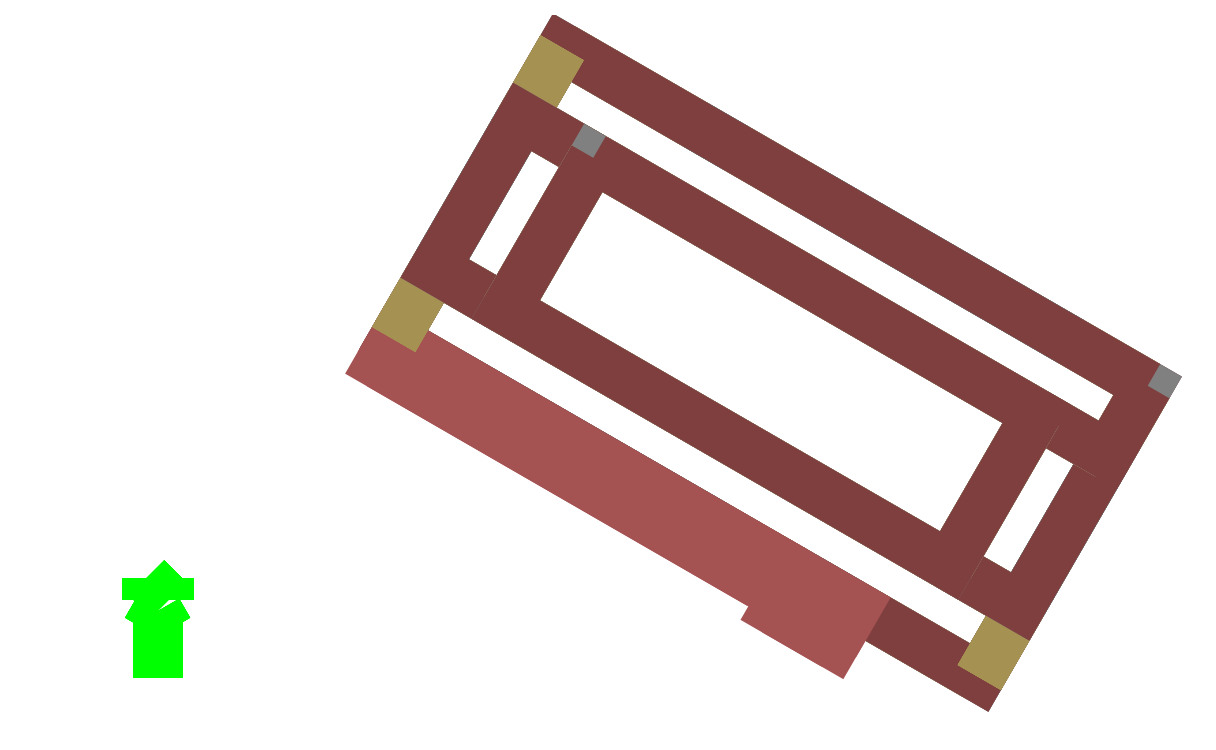
<metadata>
{"format":"dxf","ext":"dxf","renderer":"ezdxf+matplotlib","layout":"modelspace","background":"white","min_lineweight":24,"dpi":150}
</metadata>
<code>
0
SECTION
2
ENTITIES
999
DXF created from EnergyPlus
999
Program Version,EnergyPlus-Windows-64 800.008, YMD=20150.02 19:35
999
Polygon Action,ThickPolyline
999
Color Scheme,Default
999
Text - True North
0
TEXT
8
1
10
      -11.65
20
      -12.25
30
        0.1
40
 0.25
1
True North
41
 0
7
MONOTXT
210
0
220
0
230
1
999
Text - Building Title
0
TEXT
8
1
10
      -14.65
20
      -16.25
30
        0.1
40
 0.4
1
Building - Building
41
 0
7
MONOTXT
210
0
220
0
230
1
999
North Arrow Stem
0
3DFACE
8
1
10
      -10.65
20
      -12.25
30
        0.1
11
      -10.65
21
      -12.25
31
        0
12
      -10.65
22
      -15.25
32
        0
13
      -10.65
23
      -15.25
33
        0.1
999
North Arrow Head 1
0
3DFACE
8
1
10
      -10.65
20
      -12.25
30
        0.1
11
      -10.65
21
      -12.25
31
        0
12
      -11.15
22
      -13.12
32
        0
13
      -11.15
23
      -13.12
33
        0.1
999
North Arrow Head 2
0
3DFACE
8
1
10
      -10.65
20
      -12.25
30
        0.1
11
      -10.65
21
      -12.25
31
        0
12
      -10.15
22
      -13.12
32
        0
13
      -10.15
23
      -13.12
33
        0.1
999
North Arrow Side 1
0
3DFACE
8
1
10
      -11.15
20
      -10.75
30
        0.1
11
      -11.15
21
      -10.75
31
        0
12
      -11.15
22
      -11.75
32
        0
13
      -11.15
23
      -11.75
33
        0.1
999
North Arrow Side 2
0
3DFACE
8
1
10
      -11.15
20
      -10.75
30
        0.1
11
      -11.15
21
      -10.75
31
        0
12
      -10.15
22
      -11.75
32
        0
13
      -10.15
23
      -11.75
33
        0.1
999
North Arrow Side 3
0
3DFACE
8
1
10
      -10.15
20
      -10.75
30
        0.1
11
      -10.15
21
      -10.75
31
        0
12
      -10.15
22
      -11.75
32
        0
13
      -10.15
23
      -11.75
33
        0.1
999
Zone Names
999
Zone=1:PLENUM-1
999
Zone=2:SPACE1-1
999
Zone=3:SPACE2-1
999
Zone=4:SPACE3-1
999
Zone=5:SPACE4-1
999
Zone=6:SPACE5-1
999
PLENUM-1:WALL-1PF
0
3DFACE
8
PLENUM-1
10
        0
20
        0
30
        3
11
        0
21
        0
31
        2.4
12
       26.41
22
      -15.25
32
        2.4
13
       26.41
23
      -15.25
33
        3
999
PLENUM-1:WALL-1PR
0
3DFACE
8
PLENUM-1
10
       26.41
20
      -15.25
30
        3
11
       26.41
21
      -15.25
31
        2.4
12
       34.01
22
       -2.086
32
        2.4
13
       34.01
23
       -2.086
33
        3
999
PLENUM-1:WALL-1PB
0
3DFACE
8
PLENUM-1
10
       34.01
20
       -2.086
30
        3
11
       34.01
21
       -2.086
31
        2.4
12
        7.6
22
       13.16
32
        2.4
13
        7.6
23
       13.16
33
        3
999
PLENUM-1:WALL-1PL
0
3DFACE
8
PLENUM-1
10
        7.6
20
       13.16
30
        3
11
        7.6
21
       13.16
31
        2.4
12
        0
22
        0
32
        2.4
13
        0
23
        0
33
        3
999
PLENUM-1:C1-1P
0
3DFACE
8
PLENUM-1
10
       28.26
20
      -12.05
30
        2.4
11
       26.41
21
      -15.25
31
        2.4
12
        0
22
        0
32
        2.4
13
        1.85
23
        3.204
33
        2.4
999
PLENUM-1:C2-1P
0
3DFACE
8
PLENUM-1
10
       29.01
20
       -3.354
30
        2.4
11
       32.21
21
       -5.204
31
        2.4
12
       28.26
22
      -12.05
32
        2.4
13
       25.06
23
      -10.2
33
        2.4
999
PLENUM-1:C3-1P
0
3DFACE
8
PLENUM-1
10
       32.21
20
       -5.204
30
        2.4
11
        5.8
21
       10.05
31
        2.4
12
        7.6
22
       13.16
32
        2.4
13
       34.01
23
       -2.086
33
        2.4
999
PLENUM-1:C4-1P
0
3DFACE
8
PLENUM-1
10
        5.054
20
        1.354
30
        2.4
11
        1.85
21
        3.204
31
        2.4
12
        5.8
22
       10.05
32
        2.4
13
        9.004
23
        8.196
33
        2.4
999
PLENUM-1:C5-1P
0
3DFACE
8
PLENUM-1
10
       29.01
20
       -3.354
30
        2.4
11
       25.06
21
      -10.2
31
        2.4
12
        5.054
22
        1.354
32
        2.4
13
        9.004
23
        8.196
33
        2.4
999
PLENUM-1:TOP-1
0
3DFACE
8
PLENUM-1
10
        7.6
20
       13.16
30
        3
11
        0
21
        0
31
        3
12
       26.41
22
      -15.25
32
        3
13
       34.01
23
       -2.086
33
        3
999
SPACE1-1:FRONT-1
0
3DFACE
8
SPACE1-1
10
        0
20
        0
30
        2.4
11
        0
21
        0
31
        0
12
       26.41
22
      -15.25
32
        0
13
       26.41
23
      -15.25
33
        2.4
999
SPACE1-1:WF-1
0
3DFACE
8
SPACE1-1
10
        2.598
20
       -1.5
30
        2.1
11
        2.598
21
       -1.5
31
        0.9
12
       14.55
22
       -8.4
32
        0.9
13
       14.55
23
       -8.4
33
        2.1
999
SPACE1-1:DF-1
0
3DFACE
8
SPACE1-1
10
       18.45
20
      -10.65
30
        2.1
11
       18.45
21
      -10.65
31
        0
12
       20.61
22
      -11.9
32
        0
13
       20.61
23
      -11.9
33
        2.1
999
SPACE1-1:SB12
0
3DFACE
8
SPACE1-1
10
       28.26
20
      -12.05
30
        2.4
11
       28.26
21
      -12.05
31
        0
12
       25.06
22
      -10.2
32
        0
13
       25.06
23
      -10.2
33
        2.4
999
SPACE1-1:SB14
0
3DFACE
8
SPACE1-1
10
        5.054
20
        1.354
30
        2.4
11
        5.054
21
        1.354
31
        0
12
        1.85
22
        3.204
32
        0
13
        1.85
23
        3.204
33
        2.4
999
SPACE1-1:SB15
0
3DFACE
8
SPACE1-1
10
       25.06
20
      -10.2
30
        2.4
11
       25.06
21
      -10.2
31
        0
12
        5.054
22
        1.354
32
        0
13
        5.054
23
        1.354
33
        2.4
999
SPACE1-1:F1-1
0
3DFACE
8
SPACE1-1
10
       28.26
20
      -12.05
30
        0
11
       26.41
21
      -15.25
31
        0
12
        0
22
        0
32
        0
13
        1.85
23
        3.204
33
        0
999
SPACE1-1:C1-1
0
3DFACE
8
SPACE1-1
10
        1.85
20
        3.204
30
        2.4
11
        0
21
        0
31
        2.4
12
       26.41
22
      -15.25
32
        2.4
13
       28.26
23
      -12.05
33
        2.4
999
SPACE1-1:MAIN SOUTH OVERHANG
0
3DFACE
8
SPACE1-1
10
       -0.65
20
       -1.126
30
        2.2
11
        0
21
        0
31
        2.2
12
       17.15
22
       -9.9
32
        2.2
13
       16.5
23
      -11.03
33
        2.2
999
SPACE1-1:Mir-MAIN SOUTH OVERHANG
0
3DFACE
8
SPACE1-1
10
       16.5
20
      -11.03
30
        2.2
11
       17.15
21
       -9.9
31
        2.2
12
        0
22
        0
32
        2.2
13
       -0.65
23
       -1.126
33
        2.2
999
SPACE1-1:SOUTH DOOR OVERHANG
0
3DFACE
8
SPACE1-1
10
       17.19
20
      -12.23
30
        2.6
11
       18.19
21
      -10.5
31
        2.6
12
       20.87
22
      -12.05
32
        2.6
13
       19.87
23
      -13.78
33
        2.6
999
SPACE1-1:Mir-SOUTH DOOR OVERHANG
0
3DFACE
8
SPACE1-1
10
       19.87
20
      -13.78
30
        2.6
11
       20.87
21
      -12.05
31
        2.6
12
       18.19
22
      -10.5
32
        2.6
13
       17.19
23
      -12.23
33
        2.6
999
SPACE2-1:RIGHT-1
0
3DFACE
8
SPACE2-1
10
       26.41
20
      -15.25
30
        2.4
11
       26.41
21
      -15.25
31
        0
12
       34.01
22
       -2.086
32
        0
13
       34.01
23
       -2.086
33
        2.4
999
SPACE2-1:WR-1
0
3DFACE
8
SPACE2-1
10
       28.34
20
      -11.92
30
        2.1
11
       28.34
21
      -11.92
31
        0.9
12
       32.11
22
       -5.377
32
        0.9
13
       32.11
23
       -5.377
33
        2.1
999
SPACE2-1:SB21
0
3DFACE
8
SPACE2-1
10
       25.06
20
      -10.2
30
        2.4
11
       25.06
21
      -10.2
31
        0
12
       28.26
22
      -12.05
32
        0
13
       28.26
23
      -12.05
33
        2.4
999
SPACE2-1:SB23
0
3DFACE
8
SPACE2-1
10
       32.21
20
       -5.204
30
        2.4
11
       32.21
21
       -5.204
31
        0
12
       29.01
22
       -3.354
32
        0
13
       29.01
23
       -3.354
33
        2.4
999
SPACE2-1:SB25
0
3DFACE
8
SPACE2-1
10
       29.01
20
       -3.354
30
        2.4
11
       29.01
21
       -3.354
31
        0
12
       25.06
22
      -10.2
32
        0
13
       25.06
23
      -10.2
33
        2.4
999
SPACE2-1:F2-1
0
3DFACE
8
SPACE2-1
10
       29.01
20
       -3.354
30
        0
11
       32.21
21
       -5.204
31
        0
12
       28.26
22
      -12.05
32
        0
13
       25.06
23
      -10.2
33
        0
999
SPACE2-1:C2-1
0
3DFACE
8
SPACE2-1
10
       25.06
20
      -10.2
30
        2.4
11
       28.26
21
      -12.05
31
        2.4
12
       32.21
22
       -5.204
32
        2.4
13
       29.01
23
       -3.354
33
        2.4
999
SPACE3-1:BACK-1
0
3DFACE
8
SPACE3-1
10
       34.01
20
       -2.086
30
        2.4
11
       34.01
21
       -2.086
31
        0
12
        7.6
22
       13.16
32
        0
13
        7.6
23
       13.16
33
        2.4
999
SPACE3-1:WB-1
0
3DFACE
8
SPACE3-1
10
       30.55
20
       -0.08641
30
        2.1
11
       30.55
21
       -0.08641
31
        0.9
12
       18.86
22
        6.664
32
        0.9
13
       18.86
23
        6.664
33
        2.1
999
SPACE3-1:DB-1
0
3DFACE
8
SPACE3-1
10
       15.48
20
        8.614
30
        2.1
11
       15.48
21
        8.614
31
        0
12
       13.66
22
        9.664
32
        0
13
       13.66
23
        9.664
33
        2.1
999
SPACE3-1:SB32
0
3DFACE
8
SPACE3-1
10
       29.01
20
       -3.354
30
        2.4
11
       29.01
21
       -3.354
31
        0
12
       32.21
22
       -5.204
32
        0
13
       32.21
23
       -5.204
33
        2.4
999
SPACE3-1:SB34
0
3DFACE
8
SPACE3-1
10
        5.8
20
       10.05
30
        2.4
11
        5.8
21
       10.05
31
        0
12
        9.004
22
        8.196
32
        0
13
        9.004
23
        8.196
33
        2.4
999
SPACE3-1:SB35
0
3DFACE
8
SPACE3-1
10
        9.004
20
        8.196
30
        2.4
11
        9.004
21
        8.196
31
        0
12
       29.01
22
       -3.354
32
        0
13
       29.01
23
       -3.354
33
        2.4
999
SPACE3-1:F3-1
0
3DFACE
8
SPACE3-1
10
       32.21
20
       -5.204
30
        0
11
        5.8
21
       10.05
31
        0
12
        7.6
22
       13.16
32
        0
13
       34.01
23
       -2.086
33
        0
999
SPACE3-1:C3-1
0
3DFACE
8
SPACE3-1
10
       34.01
20
       -2.086
30
        2.4
11
        7.6
21
       13.16
31
        2.4
12
        5.8
22
       10.05
32
        2.4
13
       32.21
23
       -5.204
33
        2.4
999
SPACE4-1:LEFT-1
0
3DFACE
8
SPACE4-1
10
        7.6
20
       13.16
30
        2.4
11
        7.6
21
       13.16
31
        0
12
        0
22
        0
32
        0
13
        0
23
        0
33
        2.4
999
SPACE4-1:WL-1
0
3DFACE
8
SPACE4-1
10
        5.7
20
        9.873
30
        2.1
11
        5.7
21
        9.873
31
        0.9
12
        2
22
        3.464
32
        0.9
13
        2
23
        3.464
33
        2.1
999
SPACE4-1:SB41
0
3DFACE
8
SPACE4-1
10
        1.85
20
        3.204
30
        2.4
11
        1.85
21
        3.204
31
        0
12
        5.054
22
        1.354
32
        0
13
        5.054
23
        1.354
33
        2.4
999
SPACE4-1:SB43
0
3DFACE
8
SPACE4-1
10
        9.004
20
        8.196
30
        2.4
11
        9.004
21
        8.196
31
        0
12
        5.8
22
       10.05
32
        0
13
        5.8
23
       10.05
33
        2.4
999
SPACE4-1:SB45
0
3DFACE
8
SPACE4-1
10
        5.054
20
        1.354
30
        2.4
11
        5.054
21
        1.354
31
        0
12
        9.004
22
        8.196
32
        0
13
        9.004
23
        8.196
33
        2.4
999
SPACE4-1:F4-1
0
3DFACE
8
SPACE4-1
10
        5.054
20
        1.354
30
        0
11
        1.85
21
        3.204
31
        0
12
        5.8
22
       10.05
32
        0
13
        9.004
23
        8.196
33
        0
999
SPACE4-1:C4-1
0
3DFACE
8
SPACE4-1
10
        9.004
20
        8.196
30
        2.4
11
        5.8
21
       10.05
31
        2.4
12
        1.85
22
        3.204
32
        2.4
13
        5.054
23
        1.354
33
        2.4
999
SPACE5-1:SB51
0
3DFACE
8
SPACE5-1
10
        5.054
20
        1.354
30
        2.4
11
        5.054
21
        1.354
31
        0
12
       25.06
22
      -10.2
32
        0
13
       25.06
23
      -10.2
33
        2.4
999
SPACE5-1:SB52
0
3DFACE
8
SPACE5-1
10
       25.06
20
      -10.2
30
        2.4
11
       25.06
21
      -10.2
31
        0
12
       29.01
22
       -3.354
32
        0
13
       29.01
23
       -3.354
33
        2.4
999
SPACE5-1:SB53
0
3DFACE
8
SPACE5-1
10
       29.01
20
       -3.354
30
        2.4
11
       29.01
21
       -3.354
31
        0
12
        9.004
22
        8.196
32
        0
13
        9.004
23
        8.196
33
        2.4
999
SPACE5-1:SB54
0
3DFACE
8
SPACE5-1
10
        9.004
20
        8.196
30
        2.4
11
        9.004
21
        8.196
31
        0
12
        5.054
22
        1.354
32
        0
13
        5.054
23
        1.354
33
        2.4
999
SPACE5-1:F5-1
0
3DFACE
8
SPACE5-1
10
       29.01
20
       -3.354
30
        0
11
       25.06
21
      -10.2
31
        0
12
        5.054
22
        1.354
32
        0
13
        9.004
23
        8.196
33
        0
999
SPACE5-1:C5-1
0
3DFACE
8
SPACE5-1
10
        9.004
20
        8.196
30
        2.4
11
        5.054
21
        1.354
31
        2.4
12
       25.06
22
      -10.2
32
        2.4
13
       29.01
23
       -3.354
33
        2.4
0
ENDSEC
0
EOF

</code>
